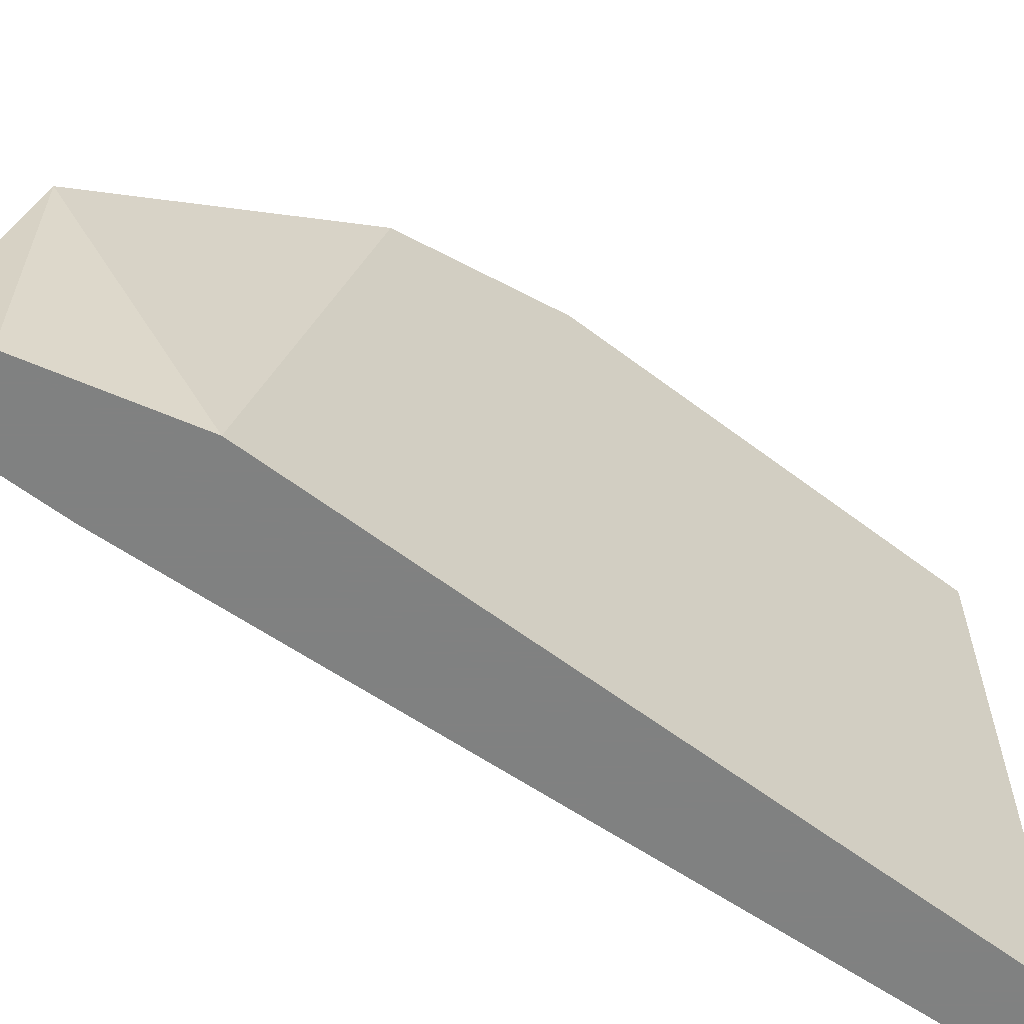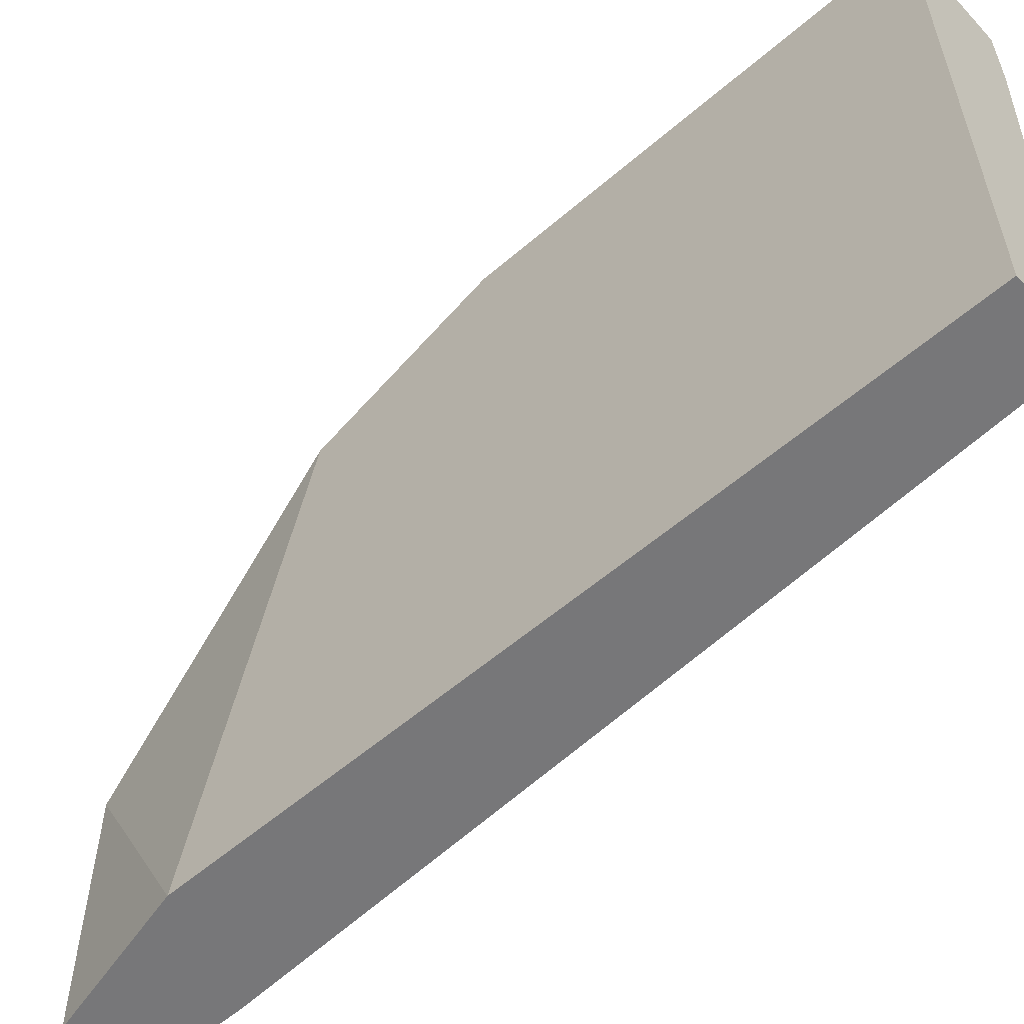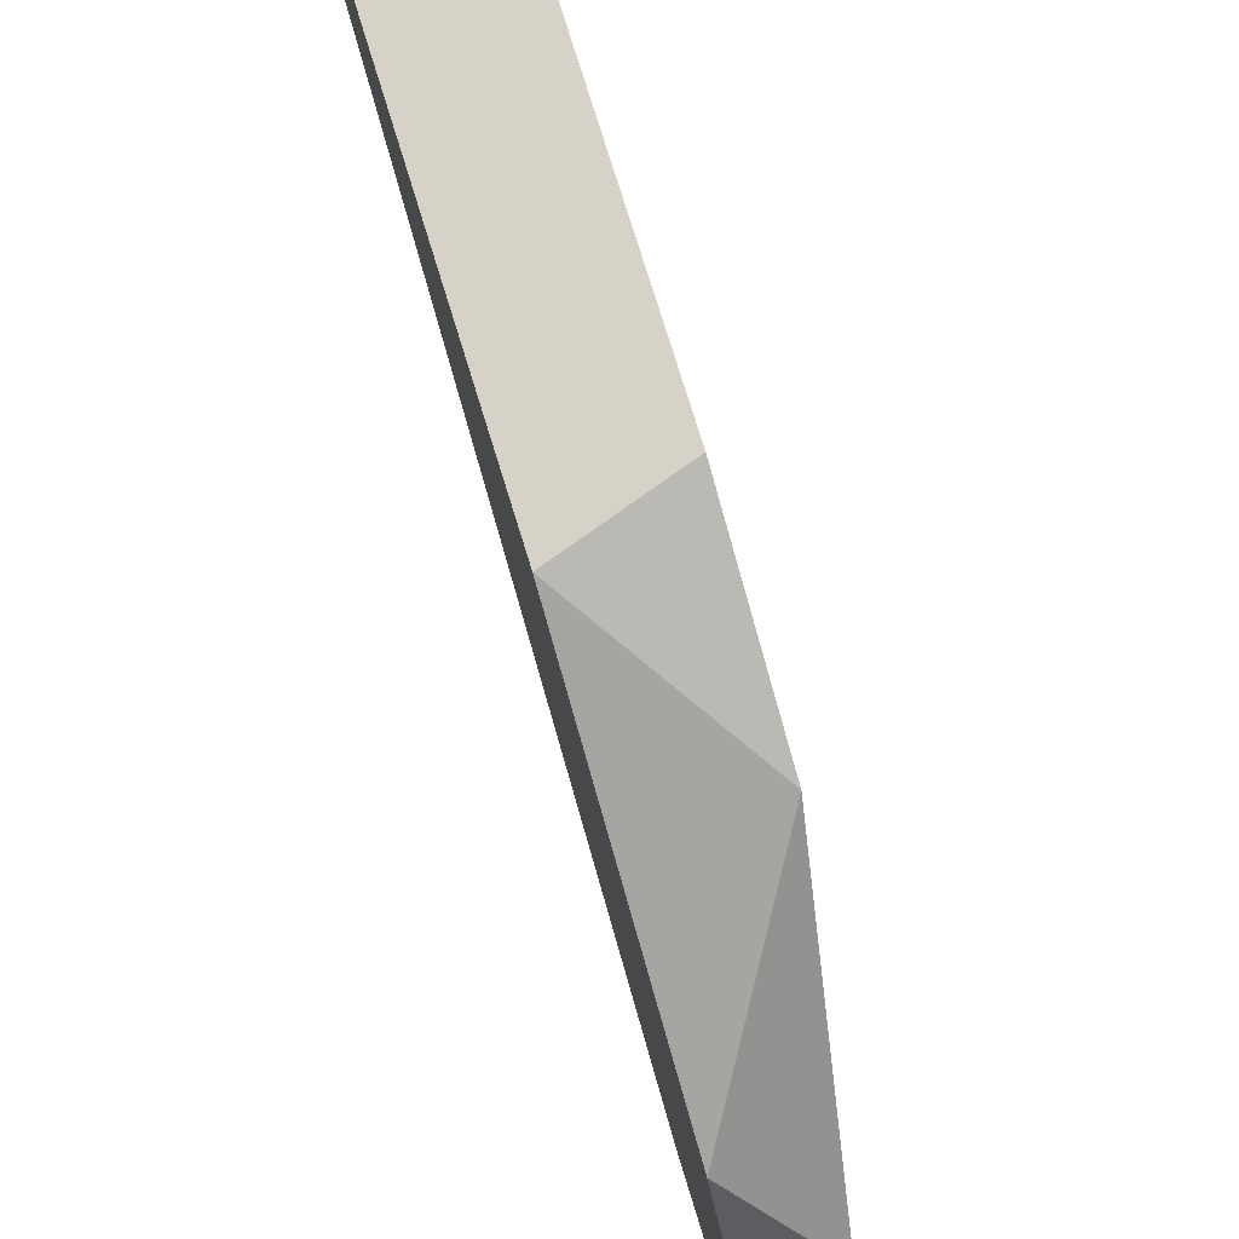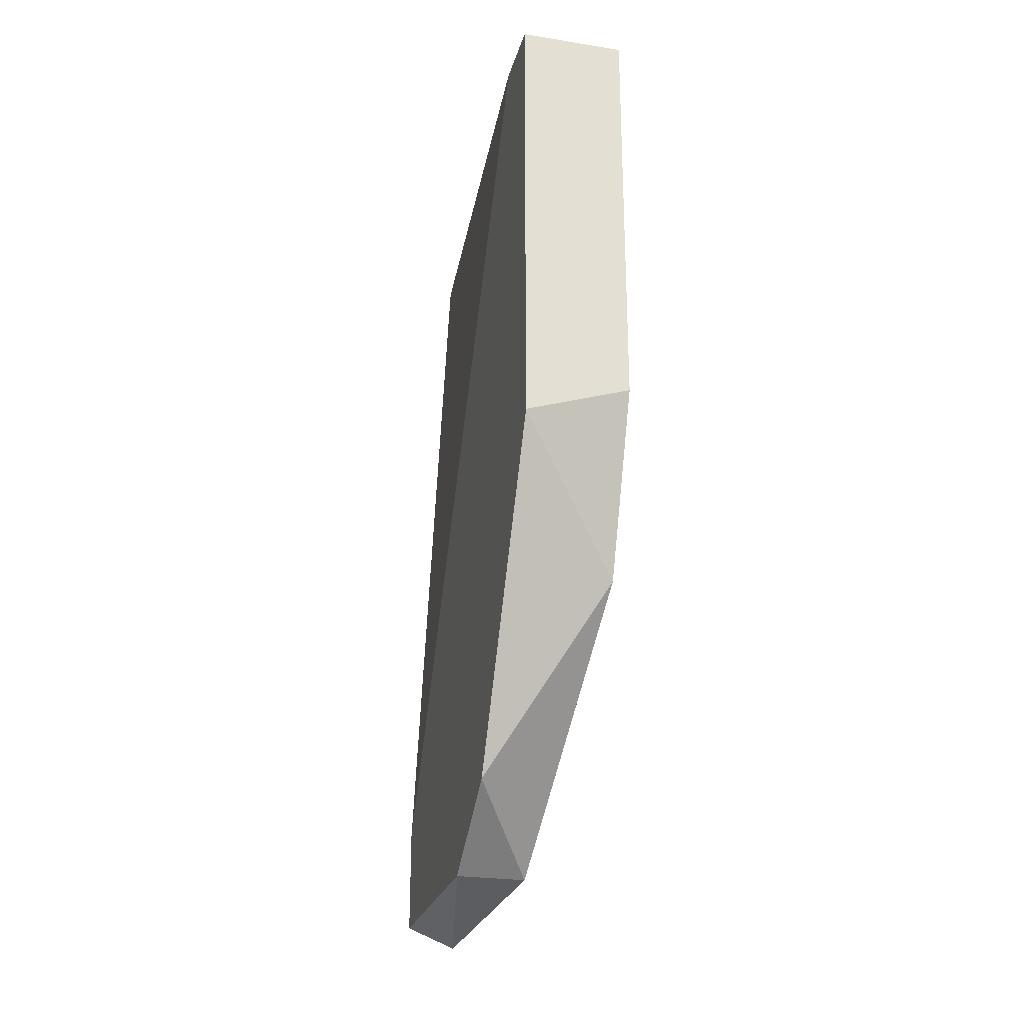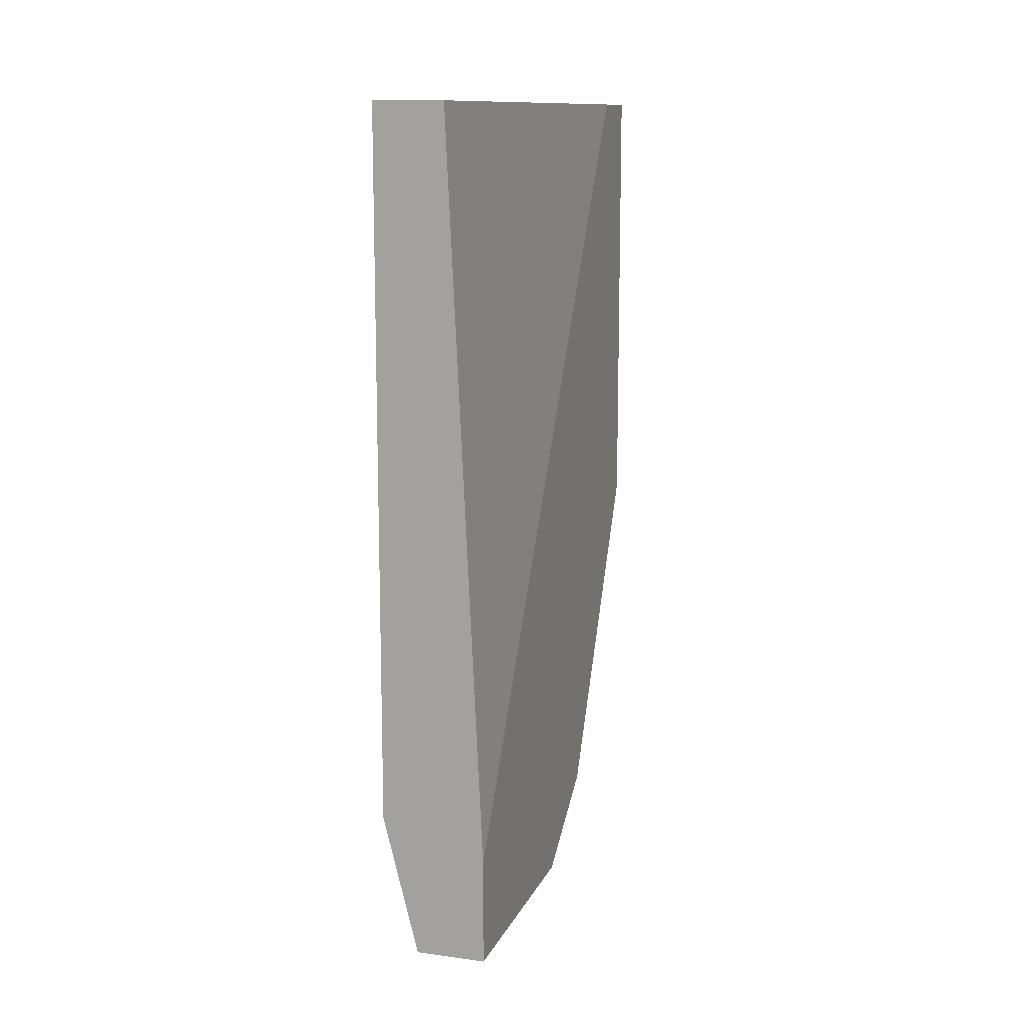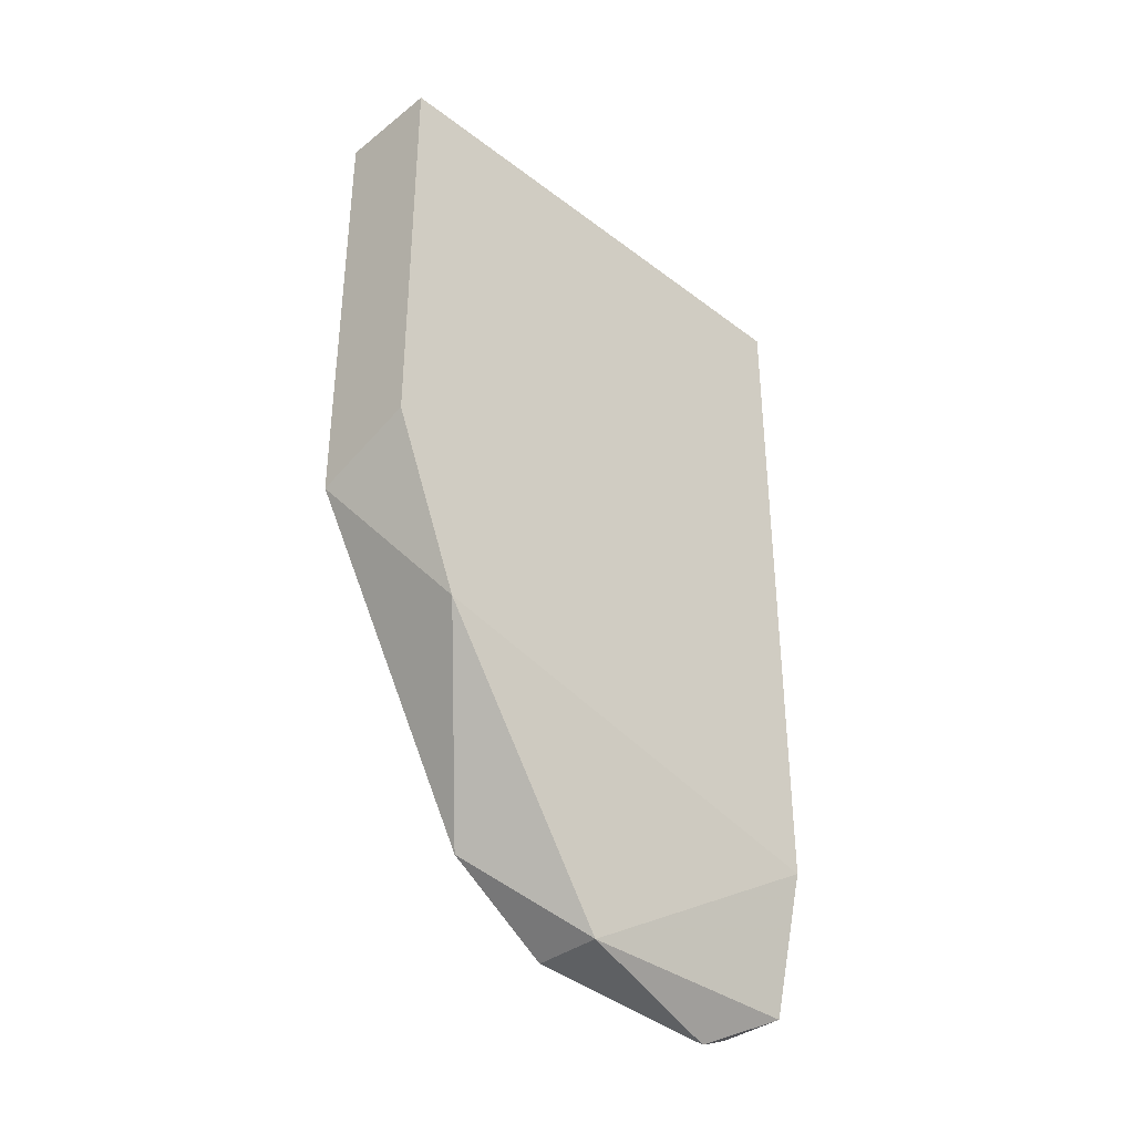
<metadata>
{"format":"obj","ext":"obj","renderer":"f3d","projection":"perspective","resolution":1024,"background":"white","views":[{"elev":-60.3,"azim":-127.9,"up":"+Y"},{"elev":-57.2,"azim":-48.1,"up":"+Y"},{"elev":77.7,"azim":162.8,"up":"+Y"},{"elev":-25.4,"azim":165.8,"up":"+Z"},{"elev":12.2,"azim":17.4,"up":"+Z"},{"elev":-36.3,"azim":-134.5,"up":"+Z"}]}
</metadata>
<code>
v -0.06411 -0.001724 -0.02546
v -0.06411 -0.009639 -0.02546
v -0.06185 0.001664 -0.0232
v -0.06185 0.00732 -0.01303
v -0.06185 0.00732 0.001668
v -0.06185 -0.001724 -0.02546
v -0.06185 0.005055 0.001668
v -0.06185 -0.009639 -0.02207
v -0.06185 -0.009639 -0.02546
v -0.06298 -0.007377 -0.02659
v -0.06298 -0.009639 0.001668
v -0.06524 0.00732 0.001668
v -0.06524 0.00732 -0.0119
v -0.06524 0.005055 -0.01755
v -0.06524 -0.009639 -0.02094
v -0.06524 -0.009639 0.001668
f 1 3 6
f 2 11 16
f 11 12 16
f 12 14 16
f 4 12 5
f 12 11 5
f 2 10 9
f 11 2 9
f 4 5 9
f 2 16 15
f 16 14 15
f 14 4 3
f 4 9 3
f 10 2 1
f 2 15 1
f 15 14 1
f 14 3 1
f 12 4 13
f 14 12 13
f 4 14 13
f 5 11 7
f 9 5 7
f 9 7 8
f 11 9 8
f 7 11 8
f 9 10 6
f 3 9 6
f 10 1 6

</code>
